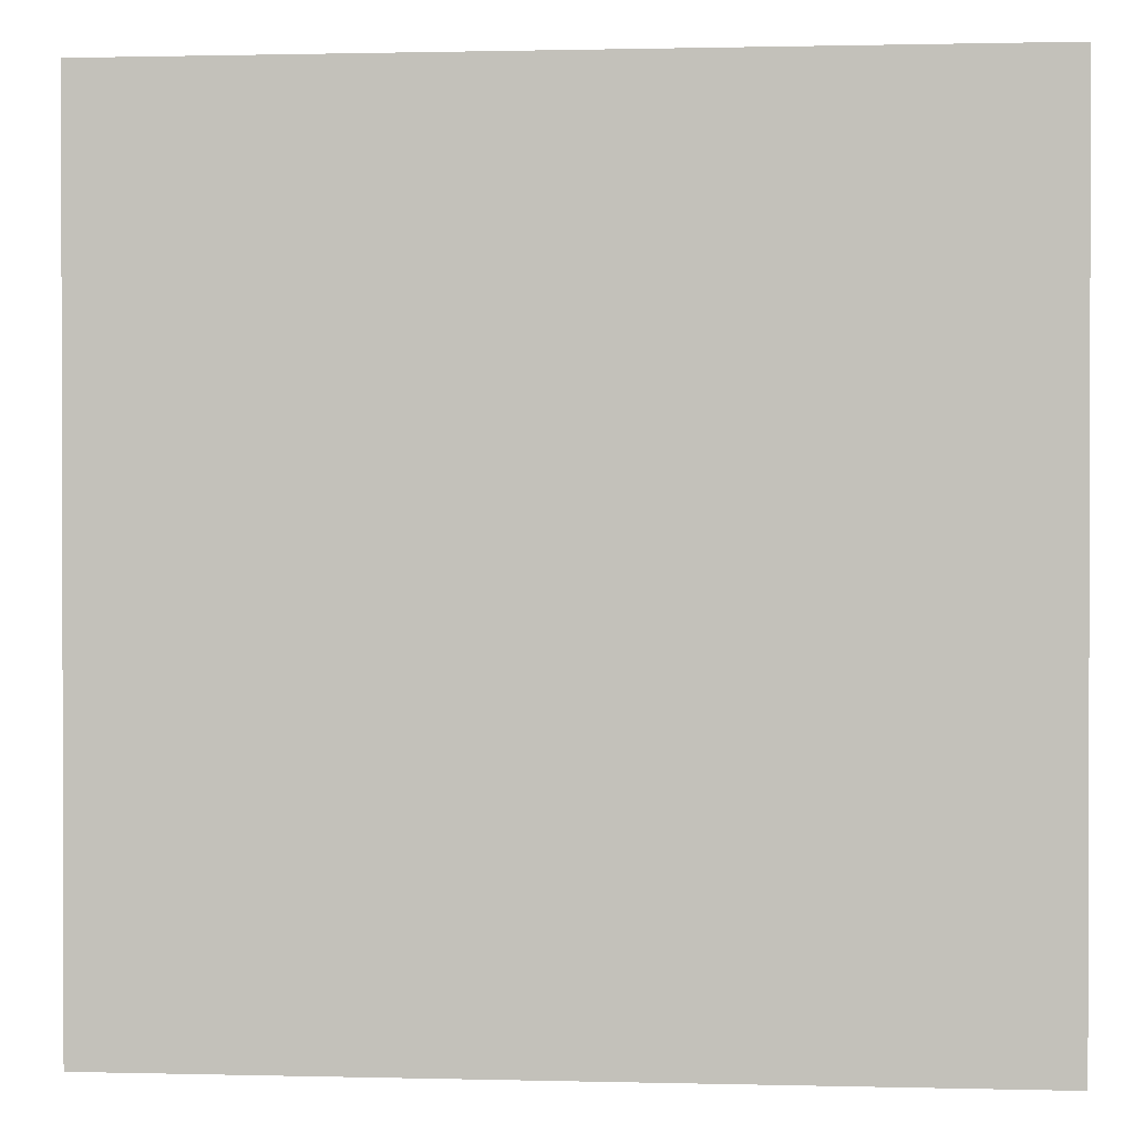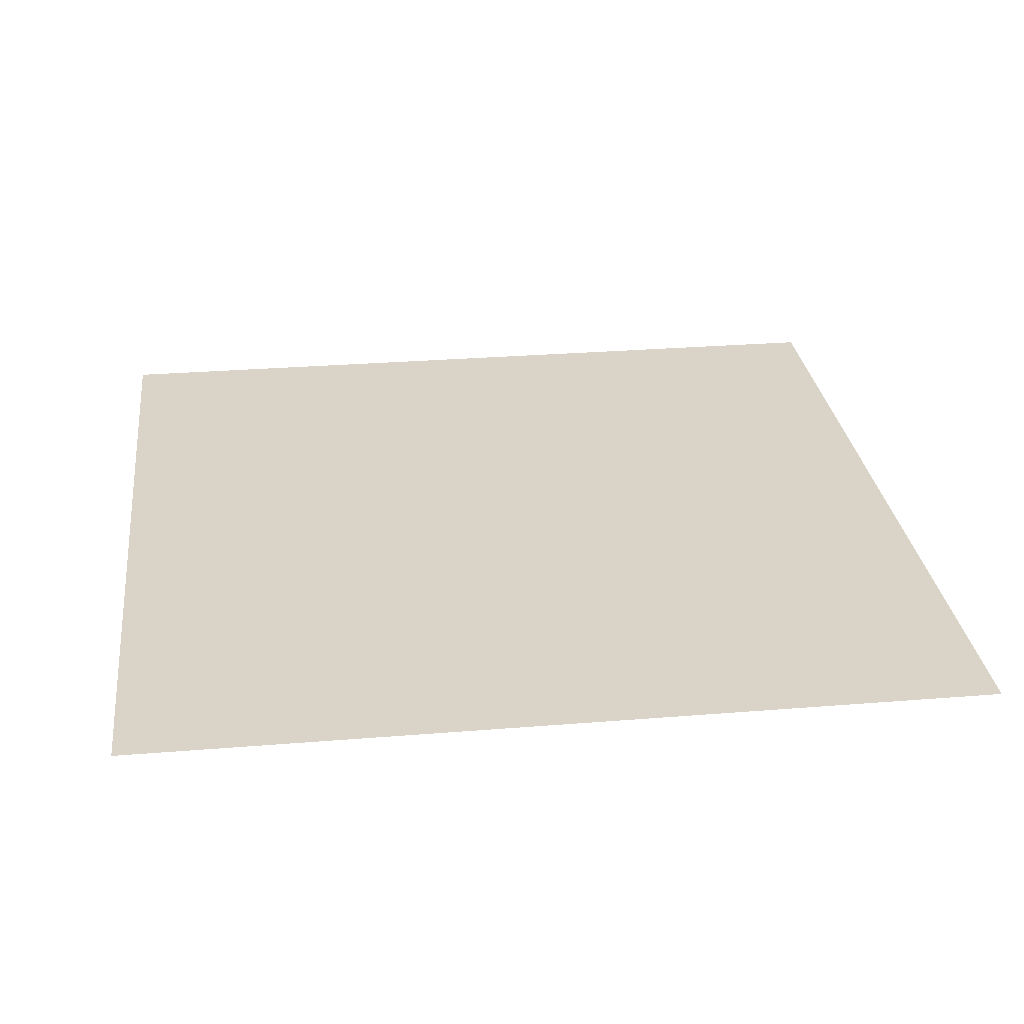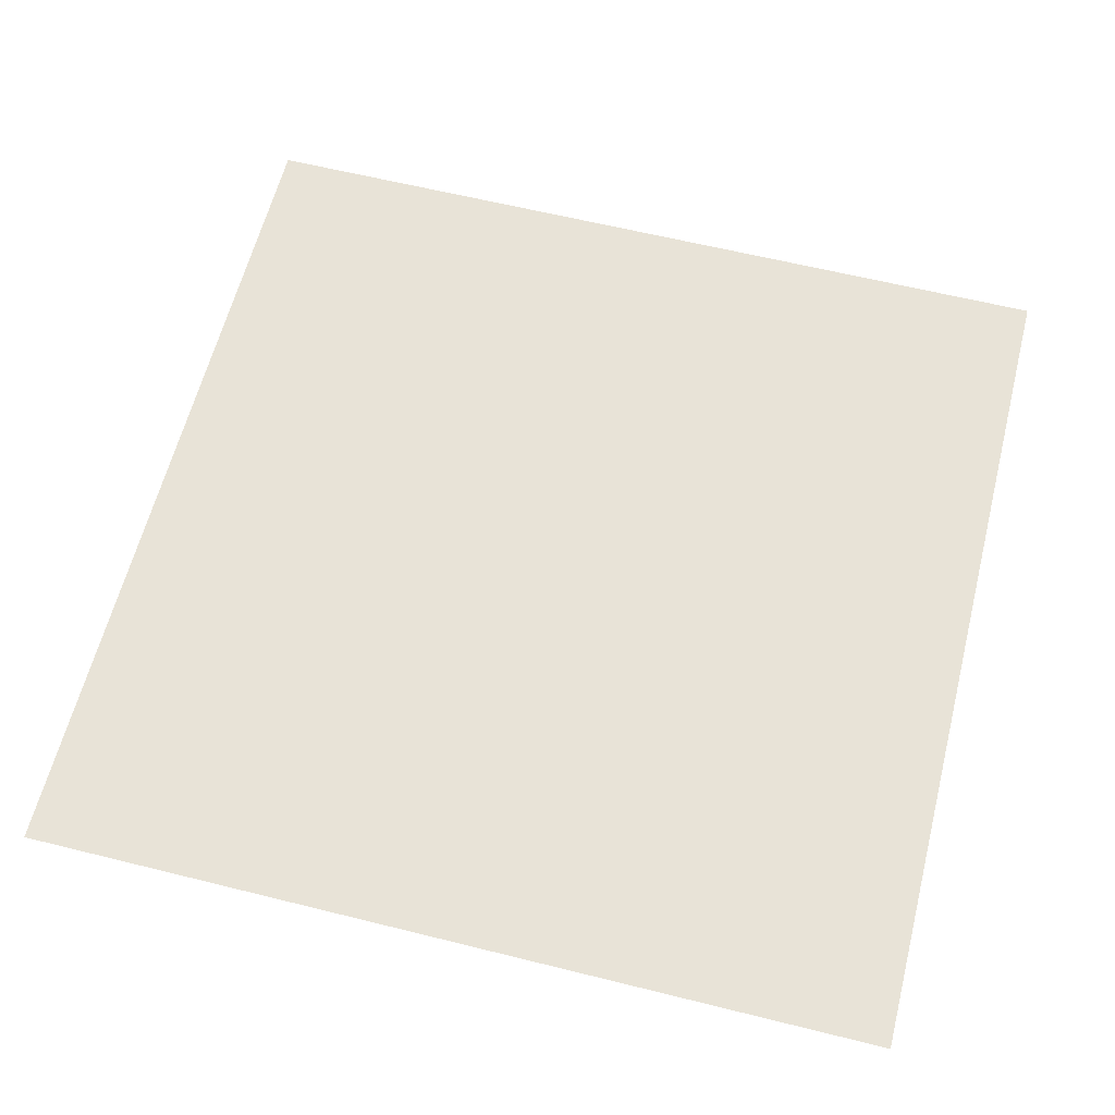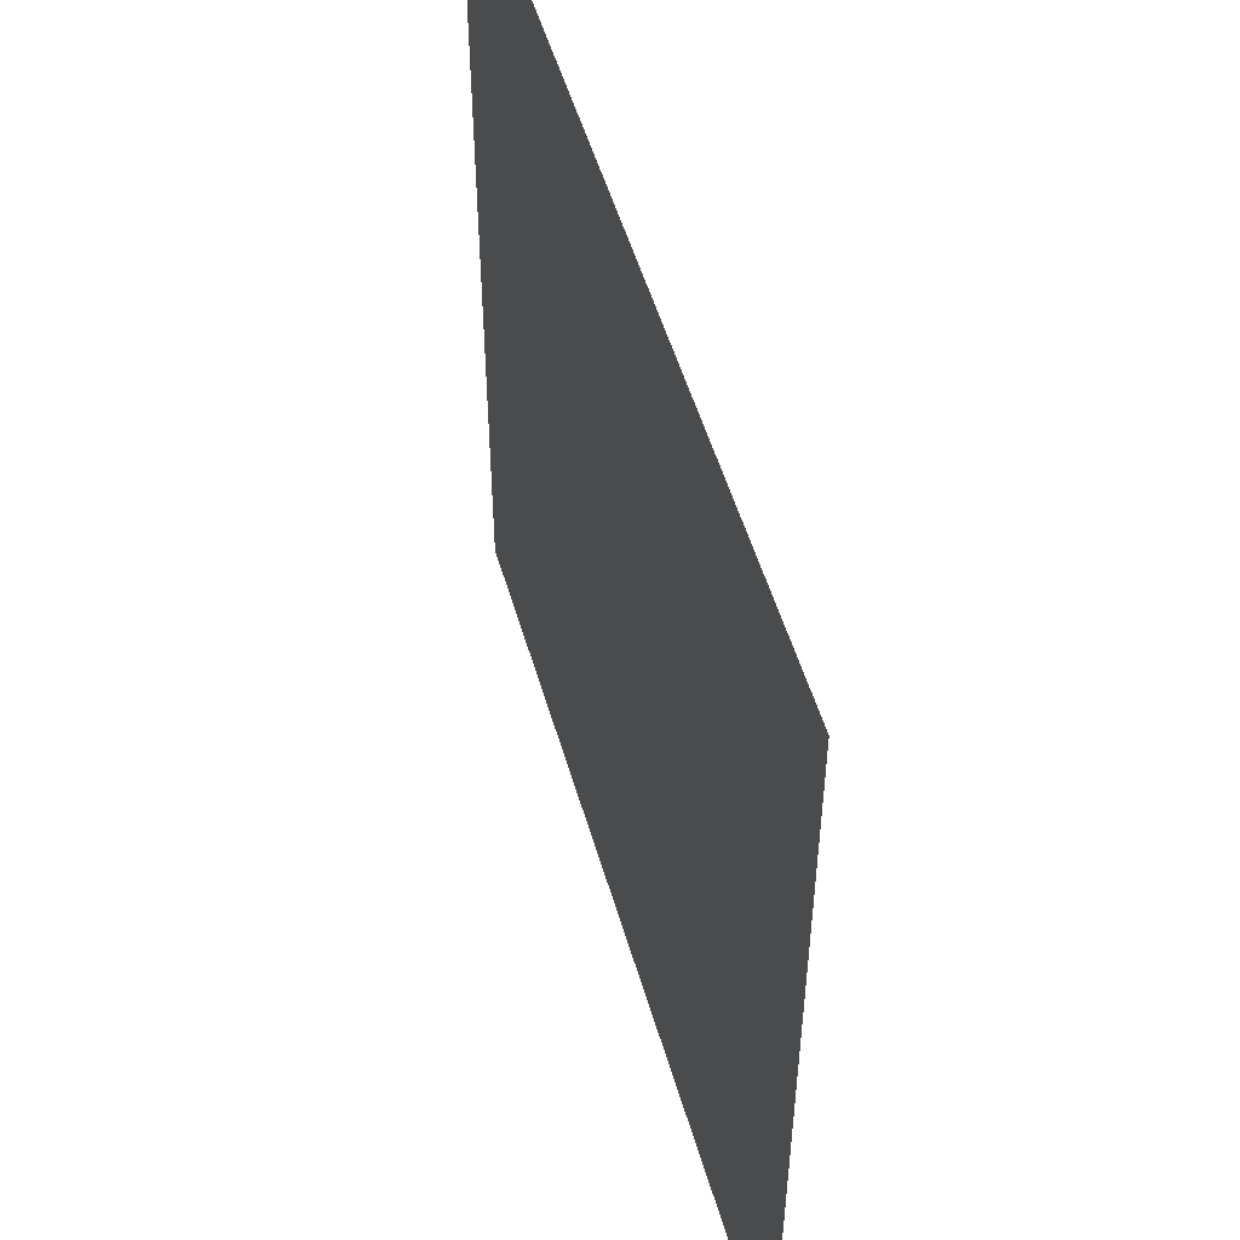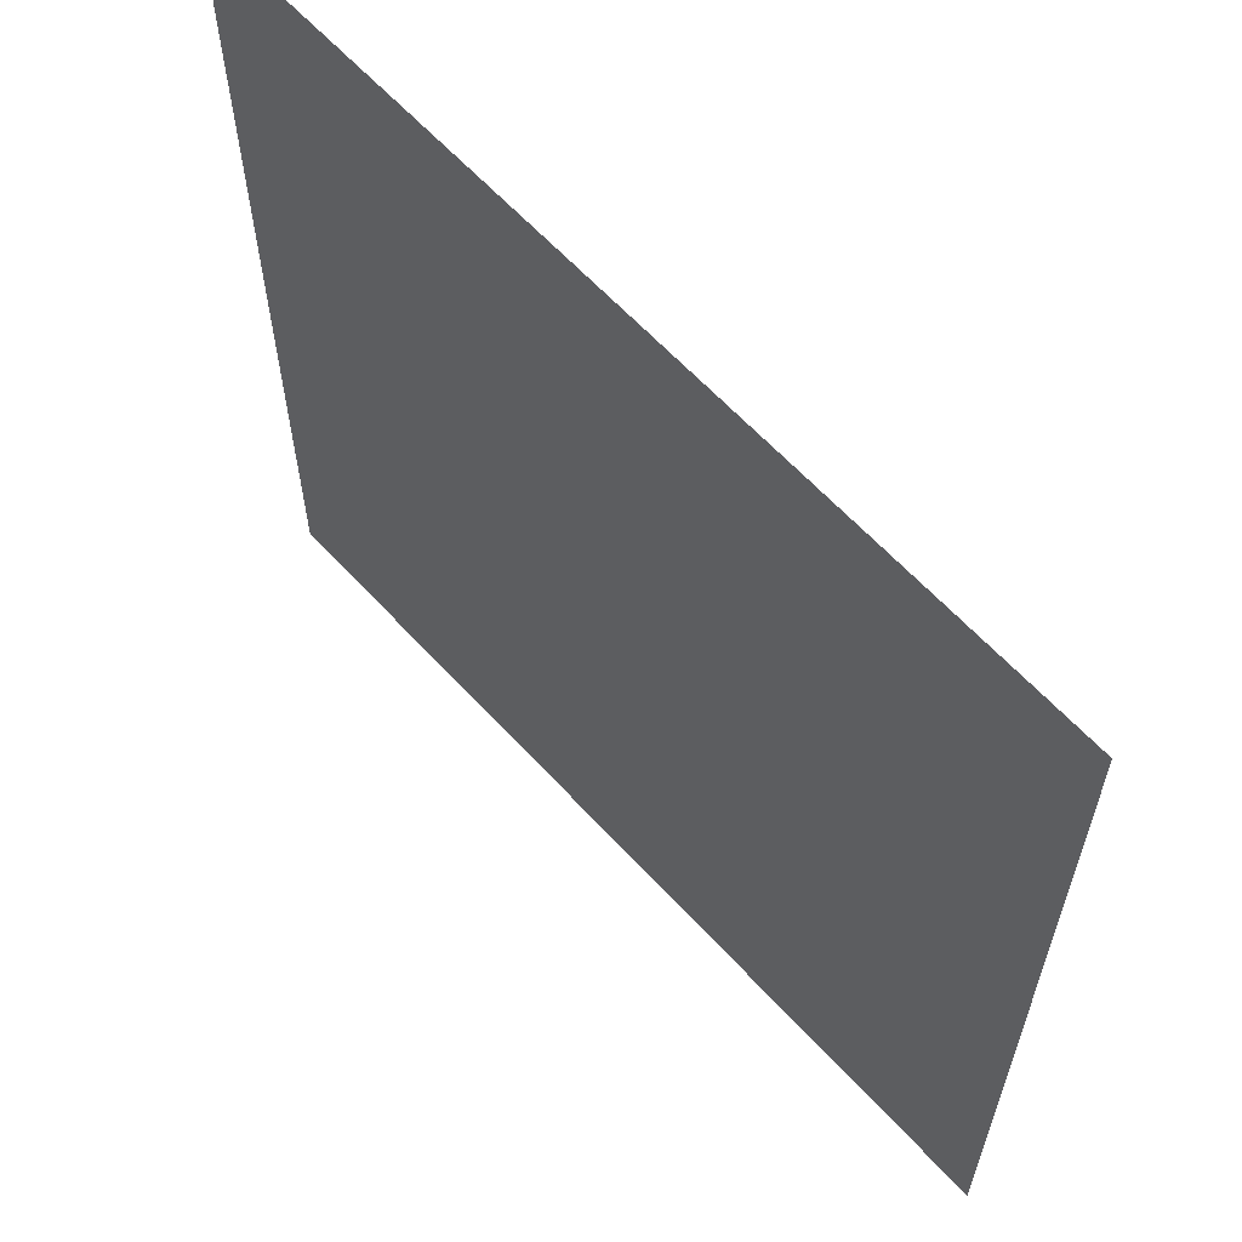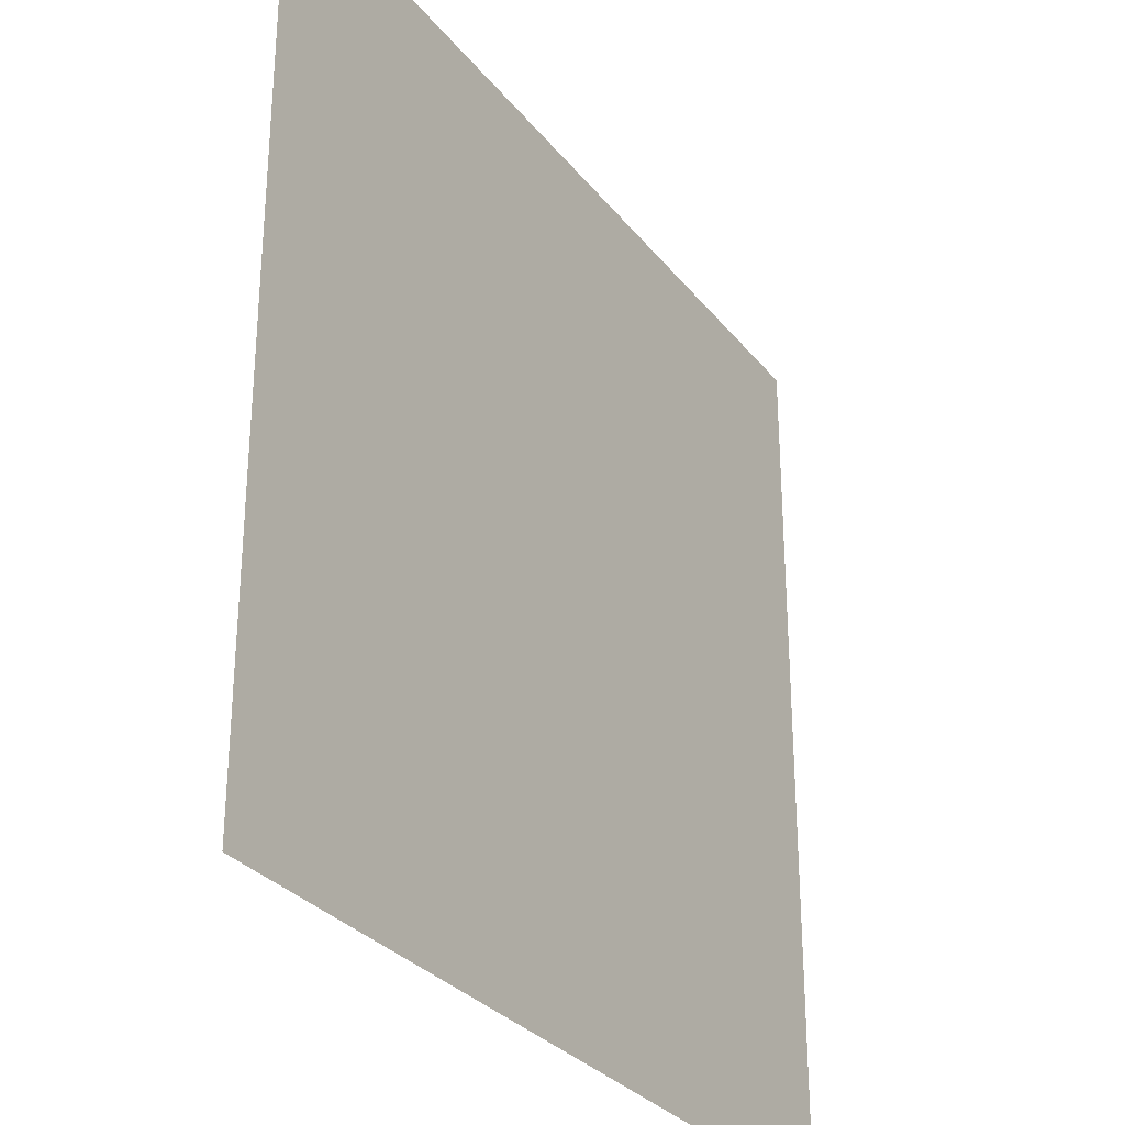
<metadata>
{"format":"obj","ext":"obj","renderer":"f3d","projection":"perspective","resolution":1024,"background":"white","views":[{"elev":0.9,"azim":5.4,"up":"+Y"},{"elev":28.4,"azim":173.0,"up":"+Z"},{"elev":61.6,"azim":104.2,"up":"+Z"},{"elev":52.5,"azim":73.9,"up":"+Y"},{"elev":62.3,"azim":47.6,"up":"+Y"},{"elev":-30.0,"azim":120.9,"up":"+Y"}]}
</metadata>
<code>
o image_2/ID277#ID277
v -0.2495 0.2731 0.4082
v -0.2495 -0.2267 0.4082
v 0.2504 0.2731 0.4082
v 0.2504 -0.2267 0.4082
v 0.2504 0.2731 0.4082
v -0.2495 -0.2267 0.4082
v -0.2495 0.2731 0.4082
v 0.2504 -0.2267 0.4082
f 1 2 3
f 4 3 2
f 5 6 7
f 6 5 8

</code>
